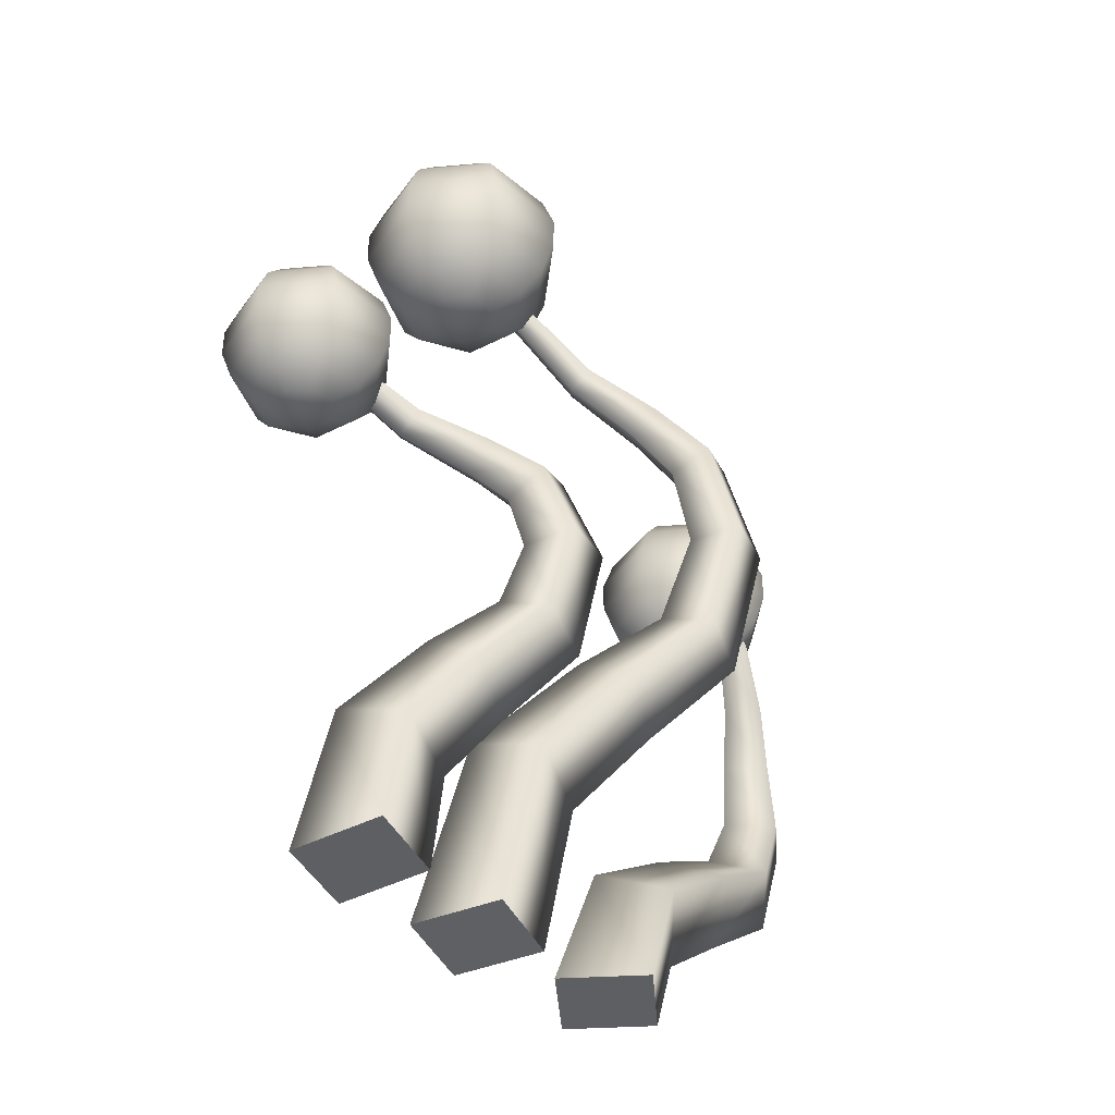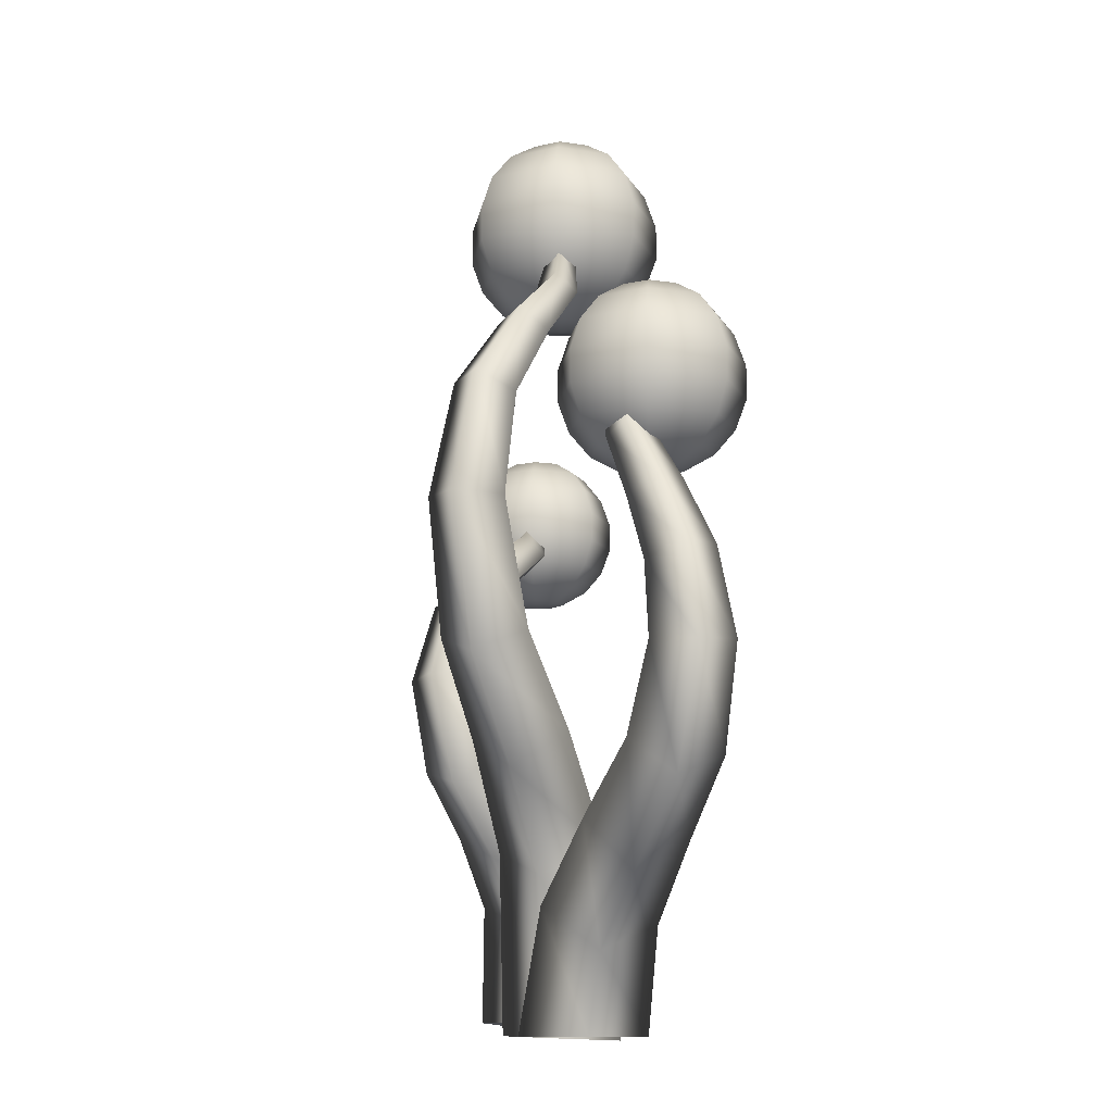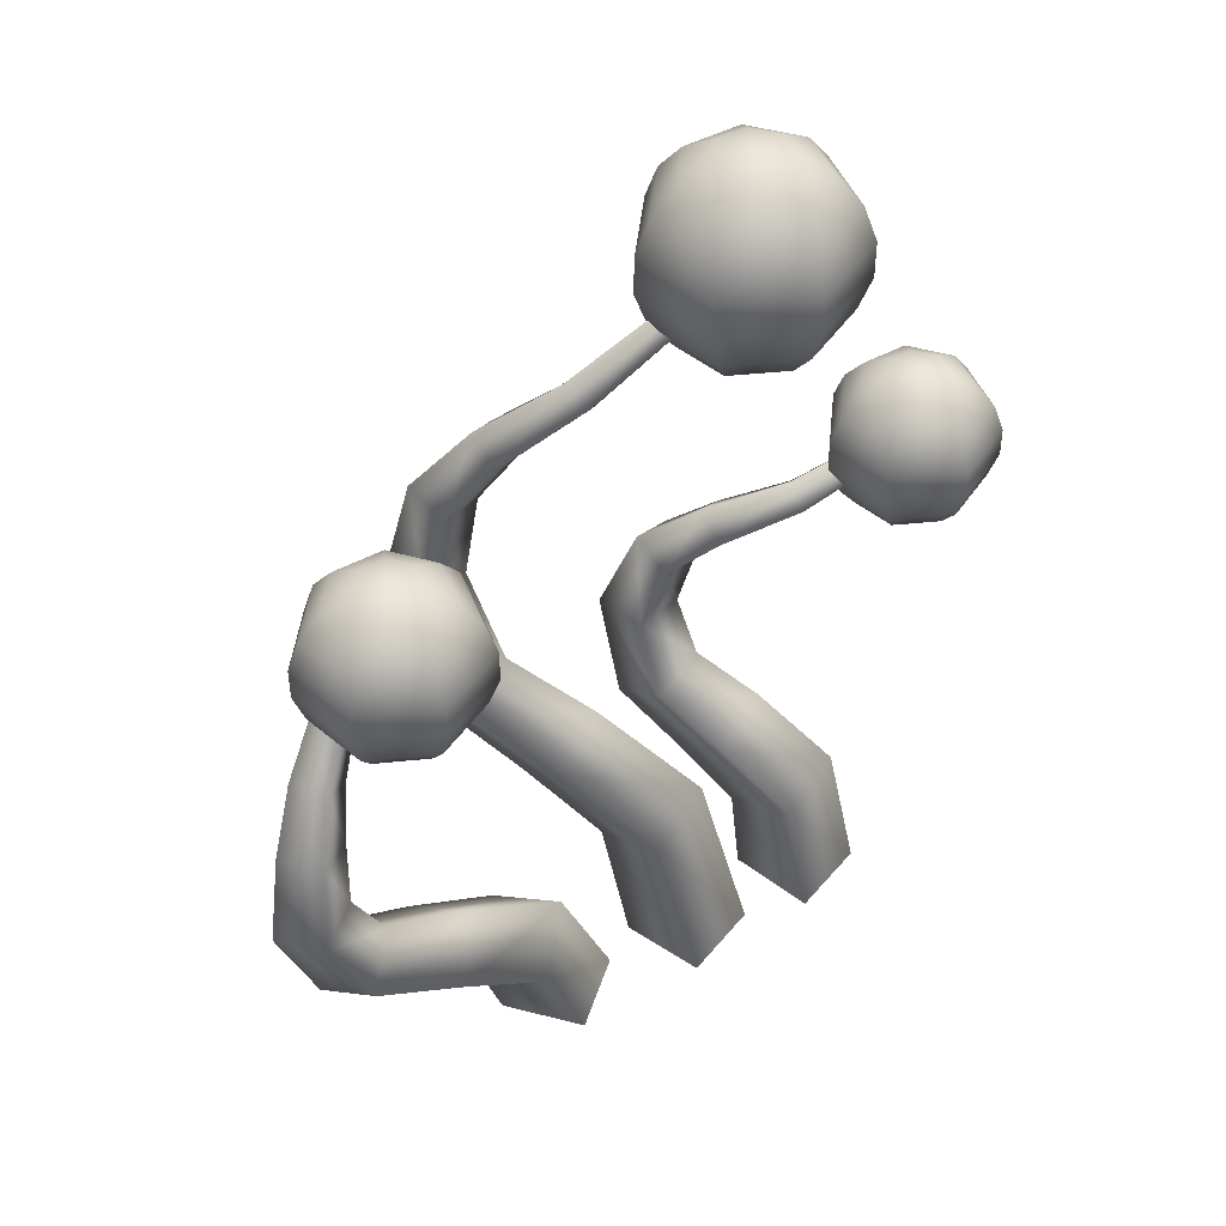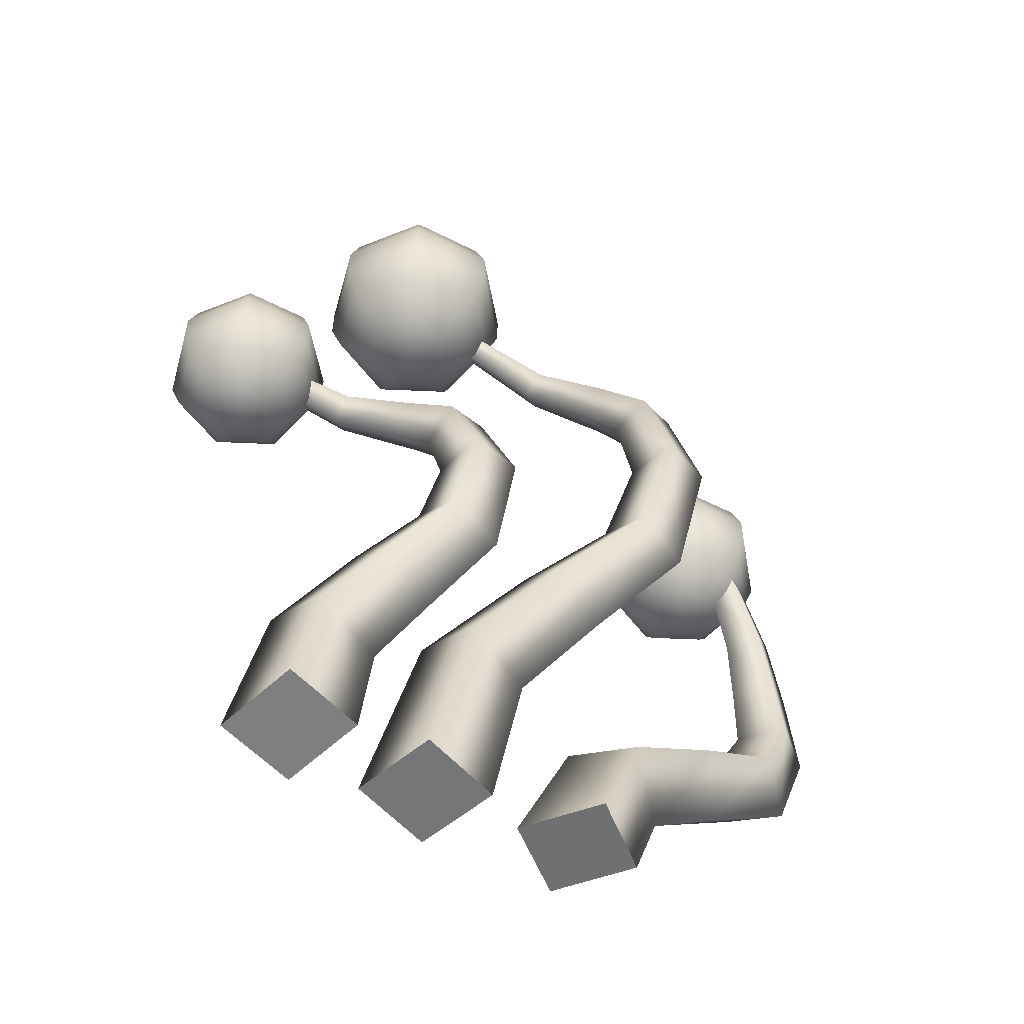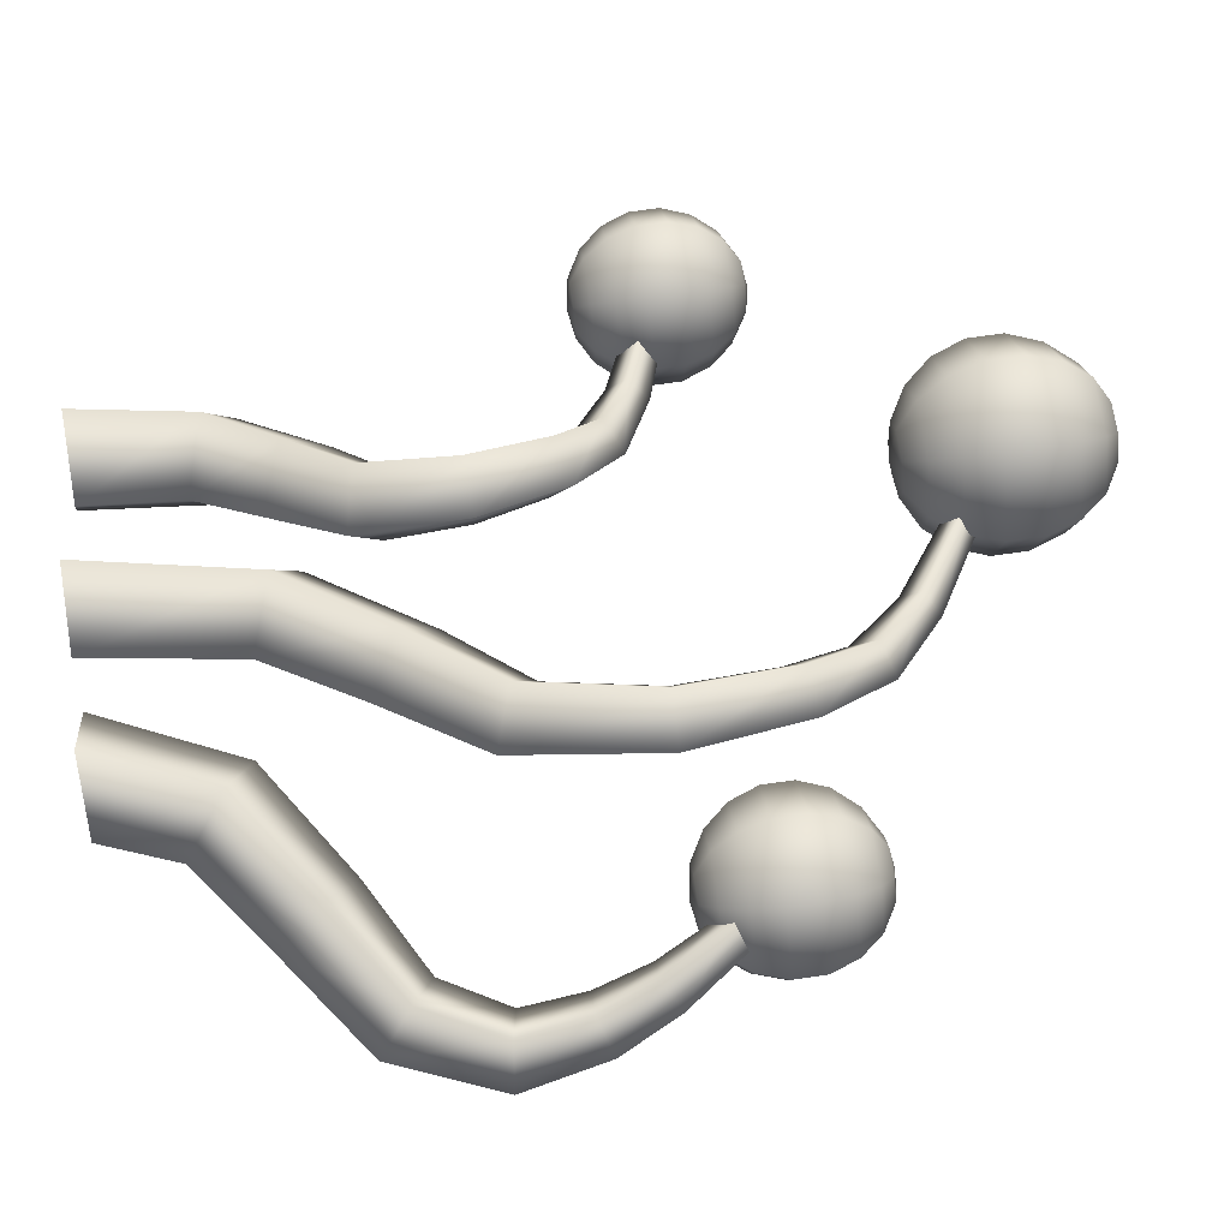
<metadata>
{"format":"obj","ext":"obj","renderer":"f3d","projection":"perspective","resolution":1024,"background":"white","views":[{"elev":-41.2,"azim":-45.3,"up":"+Y"},{"elev":-10.9,"azim":81.7,"up":"+Y"},{"elev":44.1,"azim":147.4,"up":"+Y"},{"elev":-54.7,"azim":-28.4,"up":"+Y"},{"elev":70.0,"azim":81.8,"up":"+Z"}]}
</metadata>
<code>
o Plant_1_CUBezierCurve.017
v 0.1765 -0.02684 -0.1385
v 0.3276 -0.02768 -0.267
v 0.4562 -0.0284 -0.1159
v 0.305 -0.02756 0.0127
v 0.6808 1.329 -0.1341
v 0.7163 1.351 -0.1619
v 0.74 1.366 -0.1202
v 0.7045 1.344 -0.09242
v -0.1721 -0.03493 -0.1901
v 0.01335 -0.0385 -0.2607
v 0.08397 -0.0319 -0.07536
v -0.1015 -0.02834 -0.004822
v -0.03471 1.784 -0.1314
v -0.01333 1.817 -0.1623
v 0.003447 1.843 -0.1229
v -0.01793 1.81 -0.092
v -0.4921 -0.02246 -0.1793
v -0.3061 -0.02249 -0.2484
v -0.2375 0.001558 -0.06381
v -0.4235 0.001585 0.005325
v -0.5791 1.203 -0.1299
v -0.5659 1.239 -0.1625
v -0.5546 1.269 -0.1244
v -0.5678 1.234 -0.09185
v -0.5791 1.203 -0.1299
v -0.5659 1.239 -0.1625
v -0.5546 1.269 -0.1244
v -0.5678 1.234 -0.09185
v -0.3508 1.101 -0.09025
v -0.3153 1.143 -0.1315
v -0.3126 1.19 -0.08184
v -0.3481 1.148 -0.04058
v -0.2267 1.017 -0.006899
v -0.1592 1.055 -0.04593
v -0.1581 1.116 0.0157
v -0.2256 1.078 0.05473
v -0.1738 0.9222 0.06677
v -0.0776 0.9484 0.03328
v -0.06066 1.001 0.1229
v -0.1569 0.9746 0.1564
v -0.1507 0.7884 0.0937
v -0.03218 0.7965 0.05947
v 0.001999 0.7983 0.1782
v -0.1165 0.7903 0.2124
v -0.1776 0.6441 0.05
v -0.04674 0.6145 0.002475
v -0.01723 0.5483 0.1249
v -0.1481 0.5778 0.1724
v -0.2842 0.5322 -0.04575
v -0.1484 0.476 -0.1115
v -0.1261 0.3804 0.01604
v -0.262 0.4365 0.08182
v -0.4255 0.3361 -0.1544
v -0.2639 0.2924 -0.2198
v -0.2148 0.2318 -0.05791
v -0.3764 0.2755 0.007533
v -0.4921 -0.02246 -0.1793
v -0.3061 -0.02249 -0.2484
v -0.2375 0.001558 -0.06381
v -0.4235 0.001585 0.005325
v -0.03471 1.784 -0.1314
v -0.01333 1.817 -0.1623
v 0.003447 1.843 -0.1229
v -0.01793 1.81 -0.092
v 0.1856 1.621 -0.09045
v 0.2295 1.656 -0.1299
v 0.2421 1.699 -0.078
v 0.1982 1.664 -0.0386
v 0.3036 1.492 -0.003214
v 0.3768 1.517 -0.04223
v 0.393 1.572 0.02365
v 0.3198 1.546 0.06266
v 0.3532 1.344 0.07781
v 0.4505 1.357 0.03973
v 0.4813 1.398 0.1315
v 0.384 1.386 0.1696
v 0.3714 1.123 0.1101
v 0.4877 1.119 0.06864
v 0.5292 1.118 0.1851
v 0.4129 1.122 0.2265
v 0.3108 0.8781 0.06336
v 0.4356 0.8351 0.01022
v 0.4702 0.7794 0.1365
v 0.3454 0.8225 0.1897
v 0.1421 0.703 -0.03651
v 0.27 0.633 -0.1047
v 0.297 0.5504 0.03088
v 0.1691 0.6204 0.09903
v -0.06362 0.4387 -0.1476
v 0.09374 0.385 -0.2158
v 0.1444 0.3272 -0.0533
v -0.01301 0.3809 0.01485
v -0.1721 -0.03493 -0.1901
v 0.01335 -0.0385 -0.2607
v 0.08397 -0.0319 -0.07536
v -0.1015 -0.02834 -0.004822
v 0.6808 1.329 -0.1341
v 0.7163 1.351 -0.1619
v 0.74 1.366 -0.1202
v 0.7045 1.344 -0.09242
v 0.7704 1.161 -0.1548
v 0.8161 1.196 -0.1924
v 0.8541 1.206 -0.1364
v 0.8085 1.172 -0.09889
v 0.8284 1.03 -0.1962
v 0.8878 1.071 -0.2446
v 0.9414 1.074 -0.1763
v 0.8819 1.033 -0.1279
v 0.8594 0.8997 -0.2362
v 0.9376 0.9306 -0.2994
v 1.004 0.93 -0.2176
v 0.9256 0.8992 -0.1544
v 0.8696 0.7504 -0.2532
v 0.9636 0.7377 -0.3324
v 1.042 0.7255 -0.2376
v 0.9479 0.7382 -0.1583
v 0.7882 0.5997 -0.239
v 0.8671 0.5193 -0.326
v 0.943 0.4733 -0.2148
v 0.8641 0.5537 -0.1278
v 0.5787 0.4796 -0.2038
v 0.6419 0.3649 -0.2975
v 0.712 0.2984 -0.1687
v 0.6487 0.4131 -0.07504
v 0.32 0.301 -0.1605
v 0.4236 0.2043 -0.2711
v 0.5208 0.148 -0.1307
v 0.4171 0.2447 -0.0202
v 0.1765 -0.02684 -0.1385
v 0.3276 -0.02768 -0.267
v 0.4562 -0.0284 -0.1159
v 0.305 -0.02756 0.0127
v 0.7106 1.519 -0.282
v 0.7106 1.483 -0.3444
v 0.7106 1.428 -0.3907
v 0.7106 1.361 -0.4153
v 0.7106 1.289 -0.4153
v 0.7106 1.221 -0.3907
v 0.7106 1.166 -0.3444
v 0.7106 1.13 -0.282
v 0.766 1.519 -0.2553
v 0.8148 1.483 -0.2942
v 0.851 1.428 -0.3231
v 0.8702 1.361 -0.3384
v 0.8702 1.289 -0.3384
v 0.851 1.221 -0.3231
v 0.8148 1.166 -0.2942
v 0.766 1.13 -0.2553
v 0.7797 1.519 -0.1953
v 0.8405 1.483 -0.1815
v 0.8857 1.428 -0.1712
v 0.9097 1.361 -0.1657
v 0.9097 1.289 -0.1657
v 0.8857 1.221 -0.1712
v 0.8405 1.166 -0.1815
v 0.7797 1.13 -0.1953
v 0.7414 1.519 -0.1472
v 0.7684 1.483 -0.09105
v 0.7885 1.428 -0.04935
v 0.7992 1.361 -0.02717
v 0.7992 1.289 -0.02717
v 0.7885 1.221 -0.04935
v 0.7684 1.166 -0.09105
v 0.7414 1.13 -0.1472
v 0.7106 1.117 -0.2111
v 0.6798 1.519 -0.1472
v 0.6528 1.483 -0.09105
v 0.6327 1.428 -0.04935
v 0.622 1.361 -0.02717
v 0.622 1.289 -0.02717
v 0.6327 1.221 -0.04935
v 0.6528 1.166 -0.09105
v 0.6798 1.13 -0.1472
v 0.6415 1.519 -0.1953
v 0.5807 1.483 -0.1815
v 0.5355 1.428 -0.1712
v 0.5115 1.361 -0.1657
v 0.5115 1.289 -0.1657
v 0.5355 1.221 -0.1712
v 0.5807 1.166 -0.1815
v 0.6415 1.13 -0.1953
v 0.6552 1.519 -0.2553
v 0.6064 1.483 -0.2942
v 0.5702 1.428 -0.3231
v 0.551 1.361 -0.3384
v 0.551 1.289 -0.3384
v 0.5702 1.221 -0.3231
v 0.6064 1.166 -0.2942
v 0.6552 1.13 -0.2553
v 0.7106 1.532 -0.2111
v -0.1343 2.128 -0.2308
v -0.1343 2.086 -0.3027
v -0.1343 2.023 -0.356
v -0.1343 1.945 -0.3844
v -0.1343 1.862 -0.3844
v -0.1343 1.784 -0.356
v -0.1343 1.72 -0.3027
v -0.1343 1.678 -0.2308
v -0.07044 2.128 -0.2
v -0.01425 2.086 -0.2448
v 0.02745 2.023 -0.2781
v 0.04964 1.945 -0.2958
v 0.04964 1.862 -0.2958
v 0.02745 1.784 -0.2781
v -0.01425 1.72 -0.2448
v -0.07045 1.678 -0.2
v -0.05466 2.128 -0.1309
v 0.01541 2.086 -0.1149
v 0.06741 2.023 -0.103
v 0.09509 1.945 -0.0967
v 0.09509 1.862 -0.0967
v 0.06741 1.784 -0.103
v 0.01541 1.72 -0.1149
v -0.05466 1.678 -0.1309
v -0.09888 2.128 -0.07544
v -0.0677 2.086 -0.01068
v -0.04455 2.023 0.03738
v -0.03224 1.945 0.06295
v -0.03224 1.862 0.06295
v -0.04455 1.784 0.03738
v -0.0677 1.72 -0.01068
v -0.09888 1.678 -0.07544
v -0.1343 1.664 -0.1491
v -0.1698 2.128 -0.07544
v -0.201 2.086 -0.01068
v -0.2241 2.023 0.03738
v -0.2364 1.945 0.06295
v -0.2364 1.862 0.06295
v -0.2241 1.784 0.03738
v -0.201 1.72 -0.01068
v -0.1698 1.678 -0.07544
v -0.214 2.128 -0.1309
v -0.2841 2.086 -0.1149
v -0.3361 2.023 -0.103
v -0.3638 1.945 -0.0967
v -0.3638 1.862 -0.0967
v -0.3361 1.784 -0.103
v -0.2841 1.72 -0.1149
v -0.214 1.678 -0.1309
v -0.1982 2.128 -0.2
v -0.2544 2.086 -0.2448
v -0.2961 2.023 -0.2781
v -0.3183 1.945 -0.2958
v -0.3183 1.862 -0.2958
v -0.2961 1.784 -0.2781
v -0.2544 1.72 -0.2448
v -0.1982 1.678 -0.2
v -0.1343 2.142 -0.1491
v -0.5766 1.426 -0.2151
v -0.5766 1.392 -0.2731
v -0.5766 1.341 -0.3161
v -0.5766 1.278 -0.3391
v -0.5766 1.211 -0.3391
v -0.5766 1.148 -0.3161
v -0.5766 1.096 -0.2731
v -0.5766 1.063 -0.2151
v -0.5251 1.426 -0.1902
v -0.4797 1.392 -0.2264
v -0.446 1.341 -0.2532
v -0.4281 1.278 -0.2675
v -0.4281 1.211 -0.2675
v -0.446 1.148 -0.2532
v -0.4797 1.096 -0.2264
v -0.5251 1.063 -0.1902
v -0.5123 1.426 -0.1344
v -0.4557 1.392 -0.1215
v -0.4138 1.341 -0.1119
v -0.3914 1.278 -0.1068
v -0.3914 1.211 -0.1068
v -0.4138 1.148 -0.1119
v -0.4557 1.096 -0.1215
v -0.5123 1.063 -0.1344
v -0.548 1.426 -0.08962
v -0.5228 1.392 -0.03735
v -0.5041 1.341 0.001456
v -0.4942 1.278 0.0221
v -0.4942 1.211 0.0221
v -0.5041 1.148 0.001456
v -0.5228 1.096 -0.03735
v -0.548 1.063 -0.08962
v -0.5766 1.051 -0.1491
v -0.6053 1.426 -0.08962
v -0.6304 1.392 -0.03735
v -0.6491 1.341 0.001456
v -0.6591 1.278 0.0221
v -0.6591 1.211 0.0221
v -0.6491 1.148 0.001456
v -0.6304 1.096 -0.03735
v -0.6053 1.063 -0.08962
v -0.641 1.426 -0.1344
v -0.6975 1.392 -0.1215
v -0.7395 1.341 -0.1119
v -0.7619 1.278 -0.1068
v -0.7619 1.211 -0.1068
v -0.7395 1.148 -0.1119
v -0.6975 1.096 -0.1215
v -0.641 1.063 -0.1344
v -0.6282 1.426 -0.1902
v -0.6736 1.392 -0.2264
v -0.7073 1.341 -0.2532
v -0.7252 1.278 -0.2675
v -0.7252 1.211 -0.2675
v -0.7073 1.148 -0.2532
v -0.6736 1.096 -0.2264
v -0.6282 1.063 -0.1902
v -0.5766 1.437 -0.1491
f 1 3 4
f 2 3 1
f 7 5 8
f 7 6 5
f 9 11 12
f 9 10 11
f 15 13 16
f 14 13 15
f 17 19 20
f 17 18 19
f 23 21 24
f 22 21 23
f 25 29 32 28
f 26 30 29 25
f 27 31 30 26
f 28 32 31 27
f 29 33 36 32
f 30 34 33 29
f 31 35 34 30
f 32 36 35 31
f 33 37 40 36
f 34 38 37 33
f 35 39 38 34
f 36 40 39 35
f 37 41 44 40
f 38 42 41 37
f 39 43 42 38
f 40 44 43 39
f 41 45 48 44
f 42 46 45 41
f 43 47 46 42
f 44 48 47 43
f 45 49 52 48
f 46 50 49 45
f 47 51 50 46
f 48 52 51 47
f 49 53 56 52
f 50 54 53 49
f 51 55 54 50
f 52 56 55 51
f 53 57 60 56
f 54 58 57 53
f 55 59 58 54
f 56 60 59 55
f 61 65 68 64
f 62 66 65 61
f 63 67 66 62
f 64 68 67 63
f 65 69 72 68
f 66 70 69 65
f 67 71 70 66
f 68 72 71 67
f 69 73 76 72
f 70 74 73 69
f 71 75 74 70
f 72 76 75 71
f 73 77 80 76
f 74 78 77 73
f 75 79 78 74
f 76 80 79 75
f 77 81 84 80
f 78 82 81 77
f 79 83 82 78
f 80 84 83 79
f 81 85 88 84
f 82 86 85 81
f 83 87 86 82
f 84 88 87 83
f 85 89 92 88
f 86 90 89 85
f 87 91 90 86
f 88 92 91 87
f 89 93 96 92
f 90 94 93 89
f 91 95 94 90
f 92 96 95 91
f 97 101 104 100
f 98 102 101 97
f 99 103 102 98
f 100 104 103 99
f 101 105 108 104
f 102 106 105 101
f 103 107 106 102
f 104 108 107 103
f 105 109 112 108
f 106 110 109 105
f 107 111 110 106
f 108 112 111 107
f 109 113 116 112
f 110 114 113 109
f 111 115 114 110
f 112 116 115 111
f 113 117 120 116
f 114 118 117 113
f 115 119 118 114
f 116 120 119 115
f 117 121 124 120
f 118 122 121 117
f 119 123 122 118
f 120 124 123 119
f 121 125 128 124
f 122 126 125 121
f 123 127 126 122
f 124 128 127 123
f 125 129 132 128
f 126 130 129 125
f 127 131 130 126
f 128 132 131 127
f 137 136 144 145
f 134 133 141 142
f 165 140 148
f 138 137 145 146
f 135 134 142 143
f 139 138 146 147
f 136 135 143 144
f 133 190 141
f 140 139 147 148
f 143 142 150 151
f 147 146 154 155
f 144 143 151 152
f 141 190 149
f 148 147 155 156
f 145 144 152 153
f 142 141 149 150
f 165 148 156
f 146 145 153 154
f 149 190 157
f 156 155 163 164
f 153 152 160 161
f 150 149 157 158
f 165 156 164
f 154 153 161 162
f 151 150 158 159
f 155 154 162 163
f 152 151 159 160
f 165 164 173
f 162 161 170 171
f 159 158 167 168
f 163 162 171 172
f 160 159 168 169
f 157 190 166
f 164 163 172 173
f 161 160 169 170
f 158 157 166 167
f 172 171 179 180
f 169 168 176 177
f 166 190 174
f 173 172 180 181
f 170 169 177 178
f 167 166 174 175
f 165 173 181
f 171 170 178 179
f 168 167 175 176
f 178 177 185 186
f 175 174 182 183
f 165 181 189
f 179 178 186 187
f 176 175 183 184
f 180 179 187 188
f 177 176 184 185
f 174 190 182
f 181 180 188 189
f 184 183 134 135
f 188 187 138 139
f 185 184 135 136
f 182 190 133
f 189 188 139 140
f 186 185 136 137
f 183 182 133 134
f 165 189 140
f 187 186 137 138
f 195 194 202 203
f 192 191 199 200
f 223 198 206
f 196 195 203 204
f 193 192 200 201
f 197 196 204 205
f 194 193 201 202
f 191 248 199
f 198 197 205 206
f 201 200 208 209
f 205 204 212 213
f 202 201 209 210
f 199 248 207
f 206 205 213 214
f 203 202 210 211
f 200 199 207 208
f 223 206 214
f 204 203 211 212
f 207 248 215
f 214 213 221 222
f 211 210 218 219
f 208 207 215 216
f 223 214 222
f 212 211 219 220
f 209 208 216 217
f 213 212 220 221
f 210 209 217 218
f 223 222 231
f 220 219 228 229
f 217 216 225 226
f 221 220 229 230
f 218 217 226 227
f 215 248 224
f 222 221 230 231
f 219 218 227 228
f 216 215 224 225
f 230 229 237 238
f 227 226 234 235
f 224 248 232
f 231 230 238 239
f 228 227 235 236
f 225 224 232 233
f 223 231 239
f 229 228 236 237
f 226 225 233 234
f 236 235 243 244
f 233 232 240 241
f 223 239 247
f 237 236 244 245
f 234 233 241 242
f 238 237 245 246
f 235 234 242 243
f 232 248 240
f 239 238 246 247
f 242 241 192 193
f 246 245 196 197
f 243 242 193 194
f 240 248 191
f 247 246 197 198
f 244 243 194 195
f 241 240 191 192
f 223 247 198
f 245 244 195 196
f 253 252 260 261
f 250 249 257 258
f 281 256 264
f 254 253 261 262
f 251 250 258 259
f 255 254 262 263
f 252 251 259 260
f 249 306 257
f 256 255 263 264
f 259 258 266 267
f 263 262 270 271
f 260 259 267 268
f 257 306 265
f 264 263 271 272
f 261 260 268 269
f 258 257 265 266
f 281 264 272
f 262 261 269 270
f 265 306 273
f 272 271 279 280
f 269 268 276 277
f 266 265 273 274
f 281 272 280
f 270 269 277 278
f 267 266 274 275
f 271 270 278 279
f 268 267 275 276
f 281 280 289
f 278 277 286 287
f 275 274 283 284
f 279 278 287 288
f 276 275 284 285
f 273 306 282
f 280 279 288 289
f 277 276 285 286
f 274 273 282 283
f 288 287 295 296
f 285 284 292 293
f 282 306 290
f 289 288 296 297
f 286 285 293 294
f 283 282 290 291
f 281 289 297
f 287 286 294 295
f 284 283 291 292
f 294 293 301 302
f 291 290 298 299
f 281 297 305
f 295 294 302 303
f 292 291 299 300
f 296 295 303 304
f 293 292 300 301
f 290 306 298
f 297 296 304 305
f 300 299 250 251
f 304 303 254 255
f 301 300 251 252
f 298 306 249
f 305 304 255 256
f 302 301 252 253
f 299 298 249 250
f 281 305 256
f 303 302 253 254

</code>
